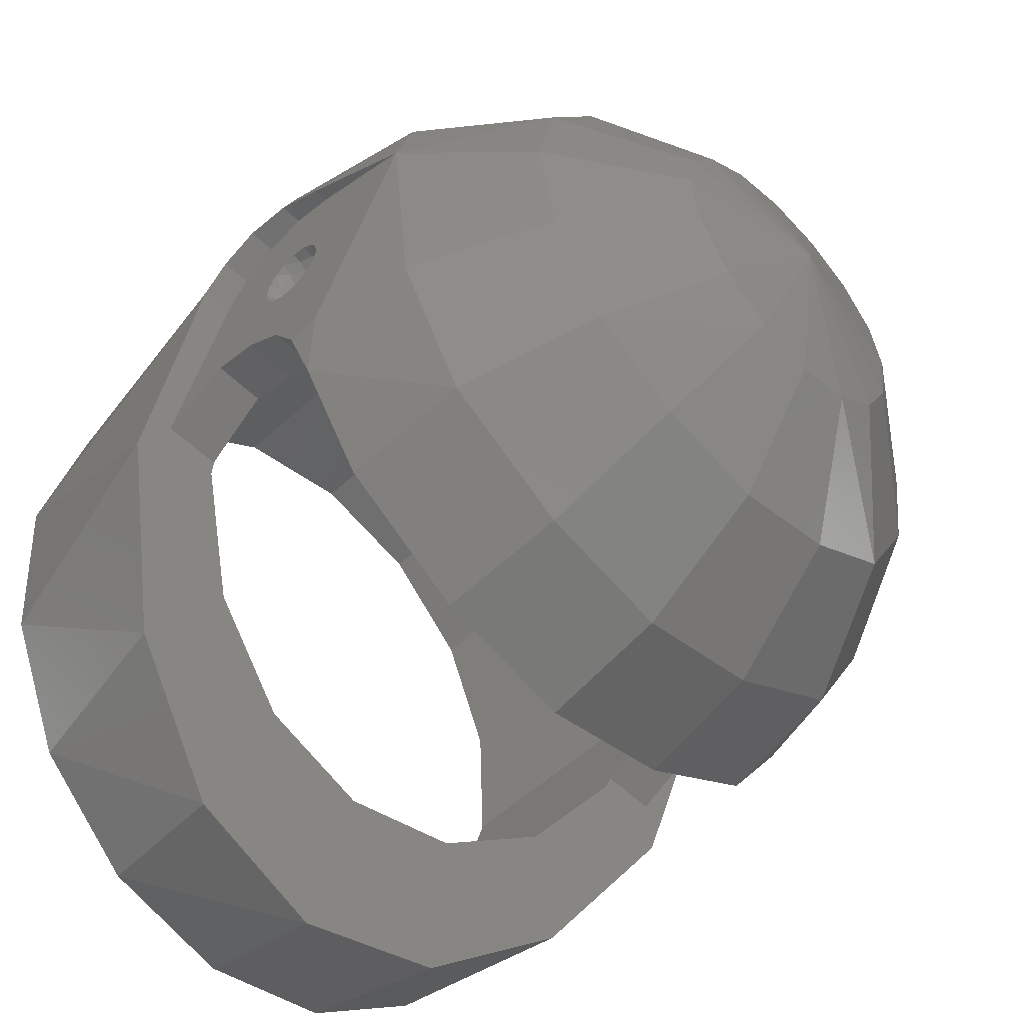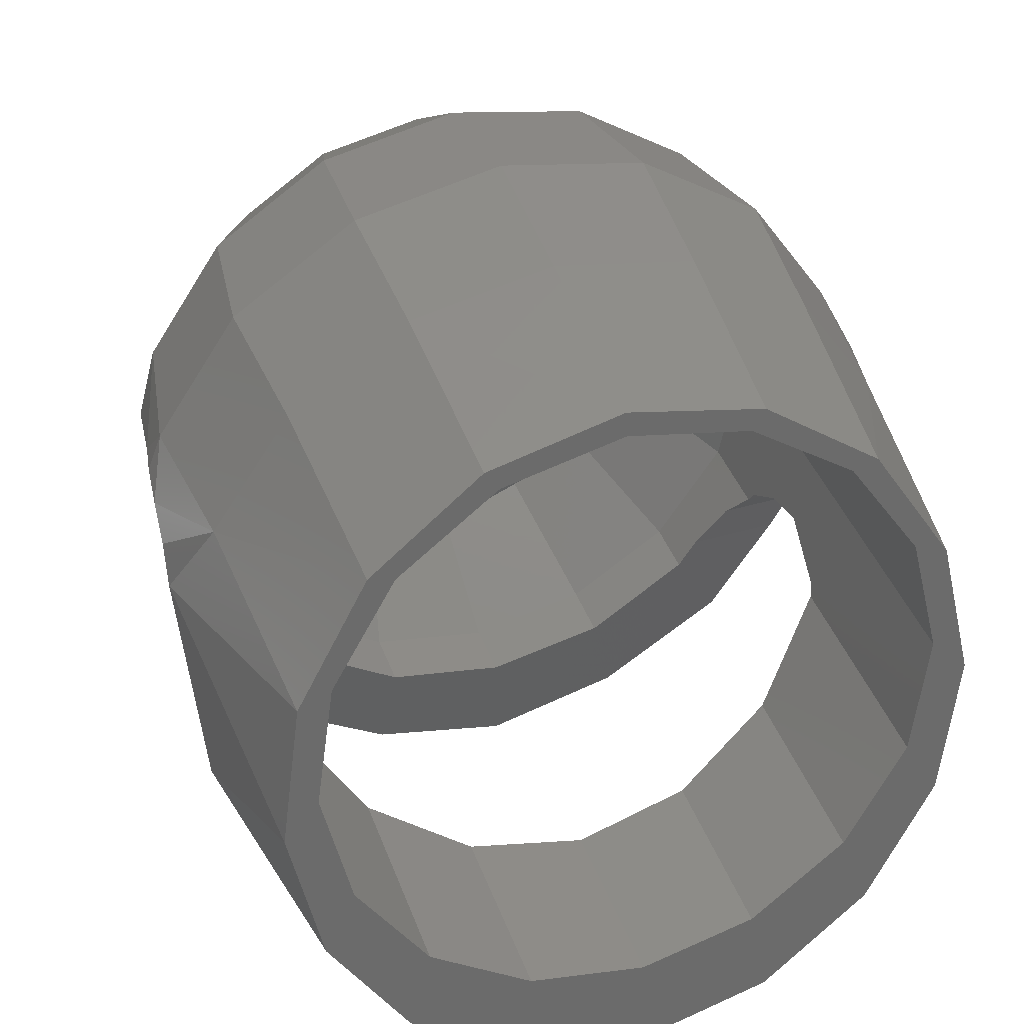
<metadata>
{"format":"stl","ext":"stl","renderer":"f3d","projection":"perspective","resolution":1024,"background":"white","views":[{"elev":-55.0,"azim":-45.7,"up":"+Z"},{"elev":41.4,"azim":160.6,"up":"+Z"}]}
</metadata>
<code>
# stl→obj: 384 verts, 694 faces
v 0.4507 0.2352 -0.2435
v 0.3996 0.22 -0.32
v 0.4804 0.22 -0.199
v 0.4804 0.2649 -0.199
v 0.52 0.22 0
v 0.493 0.3436 -0.1352
v 0.4845 0.2784 -0.1784
v 0.4845 0.5344 -0.18
v 0.496 0.42 -0.12
v 0.52 0.4576 0
v -0.4507 0.2352 -0.2435
v -0.4804 0.22 -0.199
v -0.3996 0.22 -0.32
v -0.4804 0.2649 -0.199
v -0.52 0.22 0
v -0.4845 0.2784 -0.1784
v -0.493 0.3436 -0.1352
v -0.4845 0.5344 -0.18
v -0.52 0.4576 0
v -0.496 0.42 -0.12
v 0.604 0.1911 0.1663
v 0.616 0.26 0.18
v 0.5913 0.26 0.2448
v -0.616 0.26 0.18
v -0.604 0.1911 0.1663
v -0.5913 0.26 0.2448
v 0.628 0.3873 0.1273
v 0.632 0.4263 0.06888
v 0.5648 0.5049 0.2339
v 0.624 0.3289 0.1663
v -0.624 0.3289 0.1663
v -0.5648 0.5049 0.2339
v -0.628 0.3873 0.1273
v -0.632 0.4263 0.06888
v 0.62 0.5598 -0.2404
v 0.58 0.9092 -0.06
v 0.5359 0.9457 -0.2973
v 0.468 0.6718 -0.504
v 0.4101 0.9767 -0.4984
v 0.2524 0.7465 -0.6788
v 0.222 0.9974 -0.6328
v 0 0.7729 -0.74
v 0 1.005 -0.68
v -0.222 0.9974 -0.6328
v -0.2524 0.7465 -0.6788
v -0.4101 0.9767 -0.4984
v -0.468 0.6718 -0.504
v -0.5359 0.9457 -0.2973
v -0.62 0.5598 -0.2404
v -0.58 0.9092 -0.06
v -0.5359 0.8727 0.1773
v -0.4322 0.5049 0.4322
v -0.222 0.8211 0.5128
v -0.4101 0.8418 0.3784
v -0.2339 0.5049 0.5648
v 0.222 0.8211 0.5128
v 0.2339 0.5049 0.5648
v 0.4322 0.5049 0.4322
v 0.4101 0.8418 0.3784
v 0.5359 0.8727 0.1773
v 0.3467 -0.16 0
v 0.3203 -0.16 -0.1327
v 0 -0.16 0
v 0.2451 -0.16 -0.2451
v 0.1327 -0.16 -0.3203
v 0 -0.16 -0.3467
v -0.1327 -0.16 -0.3203
v -0.2451 -0.16 -0.2451
v -0.3203 -0.16 -0.1327
v -0.3467 -0.16 -0
v -0.3203 -0.16 0.1327
v -0.2451 -0.16 0.2451
v -0.1327 -0.16 0.3203
v -0 -0.16 0.3467
v 0.1327 -0.16 0.3203
v 0.2451 -0.16 0.2451
v 0.3203 -0.16 0.1327
v 0.58 0.32 0.06
v 0.58 0.26 0.06
v 0.58 0.283 0.05543
v 0.58 0.3024 0.04243
v 0.58 0.3154 0.02296
v 0.58 0.32 0
v 0.58 0.2 0.06
v 0.58 0.2 -0
v 0.58 0.2046 0.02296
v 0.58 0.2176 0.04243
v 0.58 0.237 0.05543
v 0.58 0.2 -0.06
v 0.58 0.26 -0.06
v 0.58 0.237 -0.05543
v 0.58 0.2176 -0.04243
v 0.58 0.2046 -0.02296
v 0.58 0.32 -0.06
v 0.58 0.3154 -0.02296
v 0.58 0.3024 -0.04243
v 0.58 0.283 -0.05543
v -0.58 0.2 0.06
v -0.58 0.26 0.06
v -0.58 0.237 0.05543
v -0.58 0.2176 0.04243
v -0.58 0.2046 0.02296
v -0.58 0.2 0
v -0.58 0.32 0.06
v -0.58 0.32 -0
v -0.58 0.3154 0.02296
v -0.58 0.3024 0.04243
v -0.58 0.283 0.05543
v -0.58 0.32 -0.06
v -0.58 0.26 -0.06
v -0.58 0.283 -0.05543
v -0.58 0.3024 -0.04243
v -0.58 0.3154 -0.02296
v -0.58 0.2 -0.06
v -0.58 0.2046 -0.02296
v -0.58 0.2176 -0.04243
v -0.58 0.237 -0.05543
v 0.543 0.26 0.02296
v 0.54 0.26 -0
v 0.543 0.283 0
v 0.5517 0.26 0.04243
v 0.5487 0.2864 0.02636
v 0.5517 0.3024 0
v 0.5647 0.26 0.05543
v 0.5624 0.2864 0.04702
v 0.5624 0.307 0.02636
v 0.5647 0.3154 0
v 0.5624 0.307 -0.02636
v 0.5624 0.2864 -0.04702
v 0.5647 0.26 -0.05543
v 0.5487 0.2864 -0.02636
v 0.5517 0.26 -0.04243
v 0.543 0.26 -0.02296
v 0.54 0.26 0
v 0.58 0.2 0
v 0.5647 0.2046 0
v 0.5624 0.213 0.02636
v 0.5624 0.2336 0.04702
v 0.5517 0.2176 0
v 0.5487 0.2336 0.02636
v 0.543 0.237 0
v 0.5487 0.2336 -0.02636
v 0.5624 0.2336 -0.04702
v 0.5624 0.213 -0.02636
v -0.543 0.26 0.02296
v -0.54 0.26 -0
v -0.543 0.237 0
v -0.5517 0.26 0.04243
v -0.5487 0.2336 0.02636
v -0.5517 0.2176 0
v -0.5647 0.26 0.05543
v -0.5624 0.2336 0.04702
v -0.5624 0.213 0.02636
v -0.5647 0.2046 0
v -0.5624 0.213 -0.02636
v -0.5624 0.2336 -0.04702
v -0.5647 0.26 -0.05543
v -0.5487 0.2336 -0.02636
v -0.5517 0.26 -0.04243
v -0.543 0.26 -0.02296
v -0.54 0.26 0
v -0.58 0.32 0
v -0.5647 0.3154 0
v -0.5624 0.307 0.02636
v -0.5624 0.2864 0.04702
v -0.5517 0.3024 0
v -0.5487 0.2864 0.02636
v -0.543 0.283 0
v -0.5487 0.2864 -0.02636
v -0.5624 0.2864 -0.04702
v -0.5624 0.307 -0.02636
v 0.2263 -0.3313 0.09372
v 0 -0.38 0
v 0.2449 -0.3313 0
v 0.1732 -0.3313 0.1732
v 0.09372 -0.3313 0.2263
v 0 -0.3313 0.2449
v 0.58 0.01508 0.1
v 0.5462 0.01508 0.2263
v 0.4181 -0.1926 0.1732
v 0.4526 -0.1926 0
v 0.09372 -0.3313 -0.2772
v 0 -0.3313 -0.3
v 0.1732 -0.3313 -0.212
v 0.2263 -0.3313 -0.1148
v 0.3257 -0.1926 -0.368
v 0.174 -0.1926 -0.4656
v 0.4213 -0.1926 -0.1929
v 0.5426 0.01508 -0.236
v 0.4244 0.01508 -0.4526
v 0.4412 0.22 -0.488
v 0.552 0.22 -0.32
v 0.58 0.18 -0.24
v 0.58 0.2352 -0.2435
v 0.58 0.1911 0.1663
v -0.58 0.01508 0.1
v -0.58 0.18 -0.24
v -0.58 0.2352 -0.2435
v -0.58 0.1911 0.1663
v -0.552 0.22 -0.32
v -0.5426 0.01508 -0.236
v -0.4244 0.01508 -0.4526
v -0.5462 0.01508 0.2263
v -0.4412 0.22 -0.488
v -0.4526 -0.1926 0
v -0.4213 -0.1926 -0.1929
v -0.09372 -0.3313 -0.2772
v -0.1732 -0.3313 -0.212
v -0.3257 -0.1926 -0.368
v -0.174 -0.1926 -0.4656
v -0.2263 -0.3313 -0.1148
v -0.2449 -0.3313 0
v -0.4181 -0.1926 0.1732
v -0.09372 -0.3313 0.2263
v -0.1732 -0.3313 0.1732
v -0.2263 -0.3313 0.09372
v 0 0.8138 0.56
v 0 0.5049 0.6113
v 0.58 0.26 0.18
v 0.58 0.3289 0.1663
v 0.58 0.3873 0.1273
v 0.58 0.4263 0.06888
v 0.58 0.5344 -0.18
v 0.62 0.5607 -0.2404
v -0.62 0.5607 -0.2404
v -0.58 0.5344 -0.18
v -0.58 0.4263 0.06888
v -0.58 0.3873 0.1273
v -0.58 0.3289 0.1663
v -0.58 0.26 0.18
v 0.58 0.42 -0.12
v 0.58 0.3436 -0.1352
v 0.58 0.2784 -0.1784
v -0.58 0.2784 -0.1784
v -0.58 0.3436 -0.1352
v -0.58 0.42 -0.12
v 0.58 0.2649 -0.199
v -0.58 0.2649 -0.199
v 0.4804 0.5427 -0.199
v 0.3676 0.6138 -0.3676
v 0.199 0.662 -0.4804
v 0 0.679 -0.52
v -0.199 0.662 -0.4804
v -0.3676 0.6138 -0.3676
v -0.4804 0.5427 -0.199
v 0.3676 0.22 -0.3676
v 0.199 0.22 -0.4804
v 0.2296 0.22 -0.624
v 0 0.22 -0.68
v 0 0.22 -0.52
v -0.199 0.22 -0.4804
v -0.2296 0.22 -0.624
v -0.3676 0.22 -0.3676
v -0.199 0.8261 0.4804
v 0 0.82 0.52
v -0.3677 0.8434 0.3677
v -0.4804 0.8694 0.199
v -0.52 0.9 0
v -0.4804 0.9306 -0.199
v -0.3677 0.9566 -0.3677
v -0.199 0.9739 -0.4804
v 0 0.98 -0.52
v 0.199 0.9739 -0.4804
v 0.3677 0.9566 -0.3677
v 0.4804 0.9306 -0.199
v 0.52 0.9 0
v 0.4804 0.8694 0.199
v 0.3677 0.8434 0.3677
v 0.199 0.8261 0.4804
v 0.24 0 0
v 0.32 0 0
v 0.2263 0 -0.2263
v 0.1697 0 -0.1697
v 0 0 -0.32
v 0 0 -0.24
v -0.2263 0 -0.2263
v -0.1697 0 -0.1697
v -0.32 0 -0
v -0.24 0 -0
v -0.2263 0 0.2263
v -0.1697 0 0.1697
v -0 0 0.32
v -0 0 0.24
v 0.2263 0 0.2263
v 0.1697 0 0.1697
v 0.32 -0.16 0
v 0.2263 -0.16 -0.2263
v 0 -0.16 -0.32
v -0.2263 -0.16 -0.2263
v -0.32 -0.16 -0
v -0.2263 -0.16 0.2263
v -0 -0.16 0.32
v 0.2263 -0.16 0.2263
v 0.24 -0.16 0
v 0.1697 -0.16 -0.1697
v 0 -0.16 -0.24
v -0.1697 -0.16 -0.1697
v -0.24 -0.16 -0
v -0.1697 -0.16 0.1697
v -0 -0.16 0.24
v 0.1697 -0.16 0.1697
v 0.52 0.12 0
v 0.4804 0.12 -0.199
v 0.3677 0.22 -0.3677
v 0.3677 0.12 -0.3677
v 0.199 0.12 -0.4804
v 0 0.12 -0.52
v -0.199 0.12 -0.4804
v -0.3677 0.22 -0.3677
v -0.3677 0.12 -0.3677
v -0.4804 0.12 -0.199
v -0.52 0.22 -0
v -0.52 0.12 -0
v -0.4804 0.22 0.199
v -0.4804 0.12 0.199
v -0.3677 0.22 0.3677
v -0.3677 0.12 0.3677
v -0.199 0.22 0.4804
v -0.199 0.12 0.4804
v -0 0.22 0.52
v -0 0.12 0.52
v 0.199 0.22 0.4804
v 0.199 0.12 0.4804
v 0.3677 0.22 0.3677
v 0.3677 0.12 0.3677
v 0.4804 0.22 0.199
v 0.4804 0.12 0.199
v -0.52 0.82 -0
v -0.4804 0.82 0.199
v -0.3677 0.82 0.3677
v -0.199 0.82 0.4804
v -0 0.82 0.52
v 0.199 0.82 0.4804
v 0.3677 0.82 0.3677
v 0.4804 0.82 0.199
v 0.52 0.82 0
v -0.52 0.82 0
v -0.52 0.679 0
v -0.4804 0.679 -0.199
v -0.4804 0.82 -0.199
v -0.3677 0.679 -0.3677
v -0.3677 0.82 -0.3677
v -0.199 0.679 -0.4804
v -0.199 0.82 -0.4804
v -0 0.679 -0.52
v -0 0.82 -0.52
v 0.199 0.679 -0.4804
v 0.199 0.82 -0.4804
v 0.3677 0.679 -0.3677
v 0.3677 0.82 -0.3677
v 0.4804 0.679 -0.199
v 0.4804 0.82 -0.199
v 0.52 0.679 0
v 0.32 -0.1926 0.32
v 0.1732 -0.1926 0.4181
v 0 -0.1926 0.4525
v 0.4181 0.01508 0.4181
v 0.2263 0.01508 0.5462
v 0 0.01508 0.5912
v 0 -0.1926 -0.508
v 0.2143 0.01508 -0.5878
v 0 0.01508 -0.64
v 0.2299 0.22 -0.624
v 0.4525 0.26 0.4525
v 0.2448 0.26 0.5913
v 0 0.26 0.64
v -0.2448 0.26 0.5913
v -0.4525 0.26 0.4525
v -0.2263 0.01508 0.5462
v -0.4181 0.01508 0.4181
v -0.2299 0.22 -0.624
v -0.2143 0.01508 -0.5878
v -0.1732 -0.1926 0.4181
v -0.32 -0.1926 0.32
v -0.52 0.9 -0
v 0 0.82 -0.52
v -0.199 0.6622 -0.4804
v -0.3677 0.6141 -0.3677
v -0.4804 0.5422 -0.199
v -0.52 0.4574 0
v 0.199 0.6622 -0.4804
v 0.3677 0.6141 -0.3677
v 0.4804 0.5422 -0.199
v 0.52 0.4574 0
f 1 2 3
f 3 4 1
f 5 6 7
f 8 9 10
f 11 12 13
f 14 12 11
f 15 16 17
f 18 19 20
f 21 22 23
f 24 25 26
f 27 28 29
f 30 27 29
f 22 30 23
f 30 29 23
f 31 26 32
f 31 24 26
f 33 31 32
f 34 33 32
f 28 35 36
f 36 35 37
f 37 35 38
f 37 38 39
f 39 38 40
f 39 40 41
f 41 40 42
f 41 42 43
f 44 43 42
f 45 44 42
f 45 46 44
f 47 46 45
f 47 48 46
f 49 48 47
f 49 50 48
f 34 50 49
f 51 50 34
f 32 51 34
f 52 53 54
f 55 53 52
f 56 57 58
f 56 58 59
f 60 29 28
f 60 28 36
f 61 62 63
f 62 64 63
f 64 65 63
f 65 66 63
f 66 67 63
f 67 68 63
f 68 69 63
f 69 70 63
f 70 71 63
f 71 72 63
f 72 73 63
f 73 74 63
f 74 75 63
f 75 76 63
f 76 77 63
f 77 61 63
f 78 79 80
f 78 80 81
f 78 81 82
f 78 82 83
f 84 85 86
f 84 86 87
f 84 87 88
f 84 88 79
f 89 90 91
f 89 91 92
f 89 92 93
f 89 93 85
f 94 83 95
f 94 95 96
f 94 96 97
f 94 97 90
f 98 99 100
f 98 100 101
f 98 101 102
f 98 102 103
f 104 105 106
f 104 106 107
f 104 107 108
f 104 108 99
f 109 110 111
f 109 111 112
f 109 112 113
f 109 113 105
f 114 103 115
f 114 115 116
f 114 116 117
f 114 117 110
f 118 119 120
f 121 118 122
f 122 118 120
f 122 120 123
f 124 121 125
f 125 121 122
f 125 122 126
f 126 122 123
f 126 123 127
f 79 124 80
f 80 124 125
f 80 125 81
f 81 125 126
f 81 126 82
f 82 126 127
f 82 127 83
f 83 127 95
f 127 128 95
f 95 128 96
f 128 129 96
f 96 129 97
f 129 130 97
f 97 130 90
f 127 123 128
f 123 131 128
f 128 131 129
f 131 132 129
f 129 132 130
f 123 120 131
f 120 133 131
f 131 133 132
f 120 134 133
f 135 136 86
f 136 137 86
f 86 137 87
f 137 138 87
f 87 138 88
f 138 124 88
f 88 124 79
f 136 139 137
f 139 140 137
f 137 140 138
f 140 121 138
f 138 121 124
f 139 141 140
f 141 118 140
f 140 118 121
f 141 119 118
f 133 134 141
f 132 133 142
f 142 133 141
f 142 141 139
f 130 132 143
f 143 132 142
f 143 142 144
f 144 142 139
f 144 139 136
f 90 130 91
f 91 130 143
f 91 143 92
f 92 143 144
f 92 144 93
f 93 144 136
f 93 136 135
f 145 146 147
f 148 145 149
f 149 145 147
f 149 147 150
f 151 148 152
f 152 148 149
f 152 149 153
f 153 149 150
f 153 150 154
f 99 151 100
f 100 151 152
f 100 152 101
f 101 152 153
f 101 153 102
f 102 153 154
f 102 154 103
f 103 154 115
f 154 155 115
f 115 155 116
f 155 156 116
f 116 156 117
f 156 157 117
f 117 157 110
f 154 150 155
f 150 158 155
f 155 158 156
f 158 159 156
f 156 159 157
f 150 147 158
f 147 160 158
f 158 160 159
f 147 161 160
f 162 163 106
f 163 164 106
f 106 164 107
f 164 165 107
f 107 165 108
f 165 151 108
f 108 151 99
f 163 166 164
f 166 167 164
f 164 167 165
f 167 148 165
f 165 148 151
f 166 168 167
f 168 145 167
f 167 145 148
f 168 146 145
f 160 161 168
f 159 160 169
f 169 160 168
f 169 168 166
f 157 159 170
f 170 159 169
f 170 169 171
f 171 169 166
f 171 166 163
f 110 157 111
f 111 157 170
f 111 170 112
f 112 170 171
f 112 171 113
f 113 171 163
f 113 163 162
f 172 173 174
f 175 173 172
f 176 173 175
f 177 173 176
f 178 179 180
f 180 181 178
f 182 173 183
f 184 173 182
f 185 173 184
f 174 173 185
f 186 182 187
f 186 184 182
f 188 189 181
f 189 178 181
f 190 191 192
f 178 21 179
f 21 23 179
f 192 189 190
f 192 193 189
f 193 178 189
f 193 192 194
f 195 21 178
f 194 178 193
f 89 84 178
f 196 98 114
f 197 196 198
f 196 25 199
f 198 200 197
f 201 196 197
f 201 197 200
f 202 201 200
f 203 26 25
f 203 25 196
f 200 204 202
f 205 196 201
f 205 201 206
f 207 208 209
f 210 207 209
f 211 173 212
f 208 173 211
f 207 173 208
f 183 173 207
f 196 205 213
f 213 203 196
f 214 173 177
f 215 173 214
f 216 173 215
f 212 173 216
f 5 7 4
f 5 4 3
f 5 10 9
f 5 9 6
f 16 15 12
f 16 12 14
f 19 15 17
f 19 17 20
f 54 51 32
f 54 32 52
f 217 53 55
f 217 55 218
f 217 218 57
f 217 57 56
f 59 58 29
f 59 29 60
f 219 22 21
f 219 21 195
f 220 30 22
f 220 22 219
f 221 27 30
f 221 30 220
f 222 28 27
f 222 27 221
f 223 224 28
f 223 28 222
f 225 226 227
f 225 227 34
f 34 227 228
f 34 228 33
f 33 228 229
f 33 229 31
f 31 229 230
f 31 230 24
f 24 230 199
f 24 199 25
f 223 222 83
f 223 83 231
f 231 83 94
f 231 94 232
f 232 94 89
f 232 89 233
f 220 219 195
f 220 195 79
f 78 221 220
f 78 220 79
f 83 222 221
f 83 221 78
f 104 228 227
f 104 227 162
f 99 229 228
f 99 228 104
f 230 229 99
f 230 99 199
f 234 114 109
f 234 109 235
f 235 109 162
f 235 162 236
f 227 226 236
f 227 236 162
f 2 1 194
f 2 194 192
f 1 4 237
f 1 237 194
f 233 237 4
f 233 4 7
f 7 6 232
f 7 232 233
f 6 9 231
f 6 231 232
f 9 8 223
f 9 223 231
f 200 198 11
f 200 11 13
f 198 238 14
f 198 14 11
f 16 14 238
f 16 238 234
f 234 235 17
f 234 17 16
f 235 236 20
f 235 20 17
f 236 226 18
f 236 18 20
f 8 239 224
f 8 224 223
f 239 240 38
f 239 38 224
f 240 241 40
f 240 40 38
f 241 242 42
f 241 42 40
f 45 42 242
f 45 242 243
f 243 244 47
f 243 47 45
f 244 245 225
f 244 225 47
f 226 225 245
f 226 245 18
f 192 191 246
f 192 246 2
f 247 246 191
f 247 191 248
f 248 249 250
f 248 250 247
f 251 250 249
f 251 249 252
f 253 251 252
f 253 252 204
f 13 253 204
f 13 204 200
f 254 53 217
f 254 217 255
f 54 53 254
f 54 254 256
f 51 54 256
f 51 256 257
f 50 51 257
f 50 257 258
f 48 50 258
f 48 258 259
f 46 48 259
f 46 259 260
f 44 46 260
f 44 260 261
f 43 44 261
f 43 261 262
f 263 41 43
f 263 43 262
f 264 39 41
f 264 41 263
f 265 37 39
f 265 39 264
f 266 36 37
f 266 37 265
f 267 60 36
f 267 36 266
f 268 59 60
f 268 60 267
f 269 56 59
f 269 59 268
f 217 56 269
f 217 269 255
f 270 271 272
f 270 272 273
f 273 272 274
f 273 274 275
f 275 274 276
f 275 276 277
f 277 276 278
f 277 278 279
f 279 278 280
f 279 280 281
f 281 280 282
f 281 282 283
f 283 282 284
f 283 284 285
f 285 284 271
f 285 271 270
f 271 286 287
f 271 287 272
f 272 287 288
f 272 288 274
f 274 288 289
f 274 289 276
f 276 289 290
f 276 290 278
f 278 290 291
f 278 291 280
f 280 291 292
f 280 292 282
f 282 292 293
f 282 293 284
f 284 293 286
f 284 286 271
f 294 270 273
f 294 273 295
f 295 273 275
f 295 275 296
f 296 275 277
f 296 277 297
f 297 277 279
f 297 279 298
f 298 279 281
f 298 281 299
f 299 281 283
f 299 283 300
f 300 283 285
f 300 285 301
f 301 285 270
f 301 270 294
f 302 5 3
f 302 3 303
f 303 3 304
f 303 304 305
f 305 304 247
f 305 247 306
f 306 247 250
f 306 250 307
f 307 250 251
f 307 251 308
f 308 251 309
f 308 309 310
f 310 309 12
f 310 12 311
f 311 12 312
f 311 312 313
f 313 312 314
f 313 314 315
f 315 314 316
f 315 316 317
f 317 316 318
f 317 318 319
f 319 318 320
f 319 320 321
f 321 320 322
f 321 322 323
f 323 322 324
f 323 324 325
f 325 324 326
f 325 326 327
f 327 326 5
f 327 5 302
f 312 328 329
f 312 329 314
f 314 329 330
f 314 330 316
f 316 330 331
f 316 331 318
f 318 331 332
f 318 332 320
f 320 332 333
f 320 333 322
f 322 333 334
f 322 334 324
f 324 334 335
f 324 335 326
f 326 335 336
f 326 336 5
f 337 338 339
f 337 339 340
f 340 339 341
f 340 341 342
f 342 341 343
f 342 343 344
f 344 343 345
f 344 345 346
f 346 345 347
f 346 347 348
f 348 347 349
f 348 349 350
f 350 349 351
f 350 351 352
f 352 351 353
f 352 353 336
f 302 61 77
f 302 77 327
f 327 77 76
f 327 76 325
f 325 76 75
f 325 75 323
f 323 75 74
f 323 74 321
f 321 74 73
f 321 73 319
f 319 73 72
f 319 72 317
f 317 72 71
f 317 71 315
f 315 71 70
f 315 70 313
f 313 70 69
f 313 69 311
f 311 69 68
f 311 68 310
f 310 68 67
f 310 67 308
f 308 67 66
f 308 66 307
f 307 66 65
f 307 65 306
f 306 65 64
f 306 64 305
f 305 64 62
f 305 62 303
f 303 62 61
f 303 61 302
f 180 172 174
f 180 174 181
f 354 175 172
f 354 172 180
f 355 176 175
f 355 175 354
f 356 177 176
f 356 176 355
f 357 354 180
f 357 180 179
f 358 355 354
f 358 354 357
f 359 356 355
f 359 355 358
f 187 182 183
f 187 183 360
f 188 185 184
f 188 184 186
f 181 174 185
f 181 185 188
f 361 187 360
f 361 360 362
f 190 186 187
f 190 187 361
f 189 188 186
f 189 186 190
f 363 361 362
f 363 362 249
f 191 190 361
f 191 361 363
f 364 357 179
f 364 179 23
f 365 358 357
f 365 357 364
f 366 359 358
f 366 358 365
f 29 58 364
f 29 364 23
f 58 57 365
f 58 365 364
f 57 218 366
f 57 366 365
f 194 233 89
f 194 89 178
f 84 79 195
f 84 195 178
f 196 199 99
f 196 99 98
f 196 114 234
f 196 234 198
f 367 366 218
f 367 218 55
f 368 367 55
f 368 55 52
f 26 368 52
f 26 52 32
f 367 369 359
f 367 359 366
f 368 370 369
f 368 369 367
f 26 203 370
f 26 370 368
f 371 372 202
f 371 202 204
f 249 362 372
f 249 372 371
f 202 209 206
f 202 206 201
f 372 210 209
f 372 209 202
f 362 360 210
f 362 210 372
f 206 211 212
f 206 212 205
f 209 208 211
f 209 211 206
f 360 183 207
f 360 207 210
f 369 373 356
f 369 356 359
f 370 374 373
f 370 373 369
f 203 213 374
f 203 374 370
f 373 214 177
f 373 177 356
f 374 215 214
f 374 214 373
f 213 216 215
f 213 215 374
f 205 212 216
f 205 216 213
f 255 255 254
f 255 254 331
f 254 331 256
f 331 256 330
f 256 330 257
f 330 257 329
f 257 329 375
f 329 375 328
f 375 328 259
f 328 259 340
f 259 340 260
f 340 260 342
f 260 342 261
f 342 261 344
f 261 344 262
f 344 262 376
f 262 376 263
f 376 263 348
f 263 348 264
f 348 264 350
f 264 350 265
f 350 265 352
f 265 352 266
f 352 266 336
f 266 336 267
f 336 267 335
f 267 335 268
f 335 268 334
f 268 334 269
f 334 269 333
f 269 333 332
f 333 332 332
f 242 242 377
f 242 377 343
f 377 343 378
f 343 378 341
f 378 341 379
f 341 379 339
f 379 339 380
f 339 380 338
f 242 242 347
f 242 347 381
f 347 381 349
f 381 349 382
f 349 382 351
f 382 351 383
f 351 383 353
f 383 353 384

</code>
